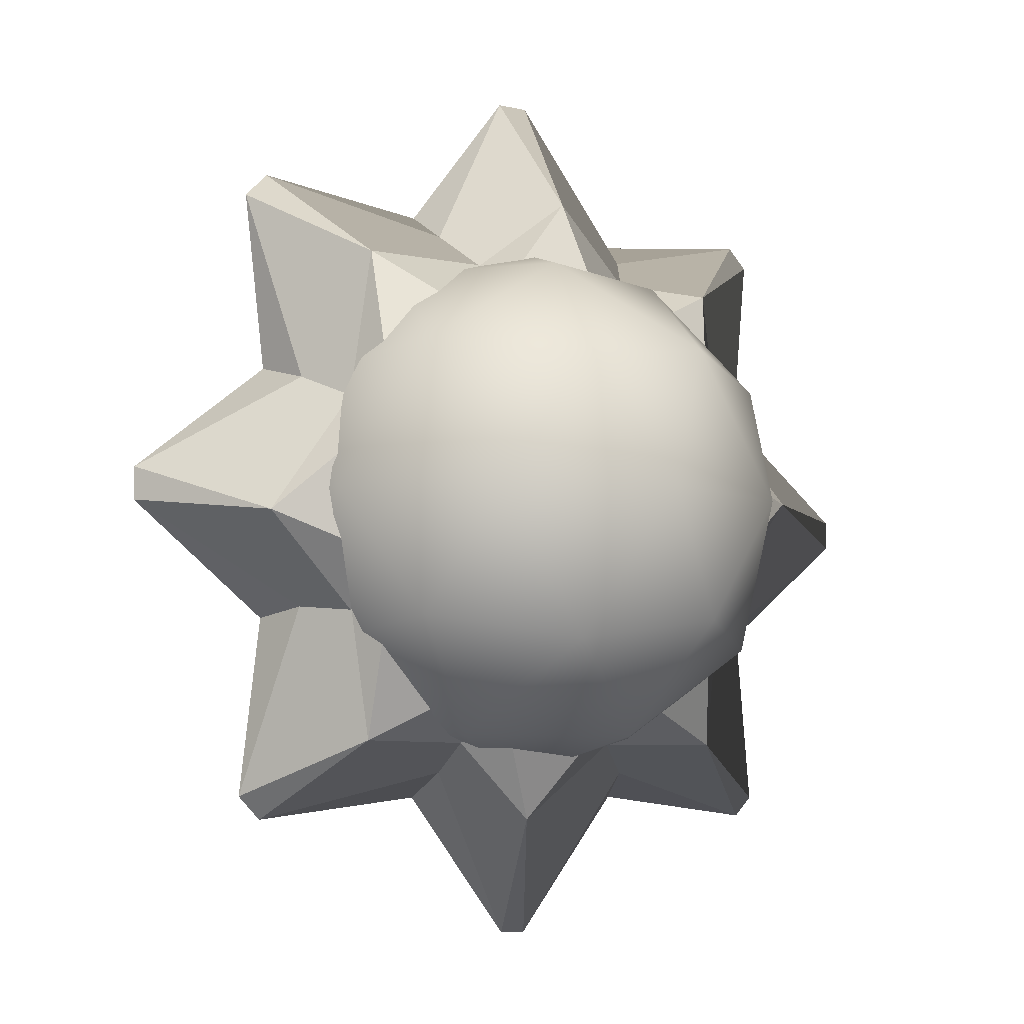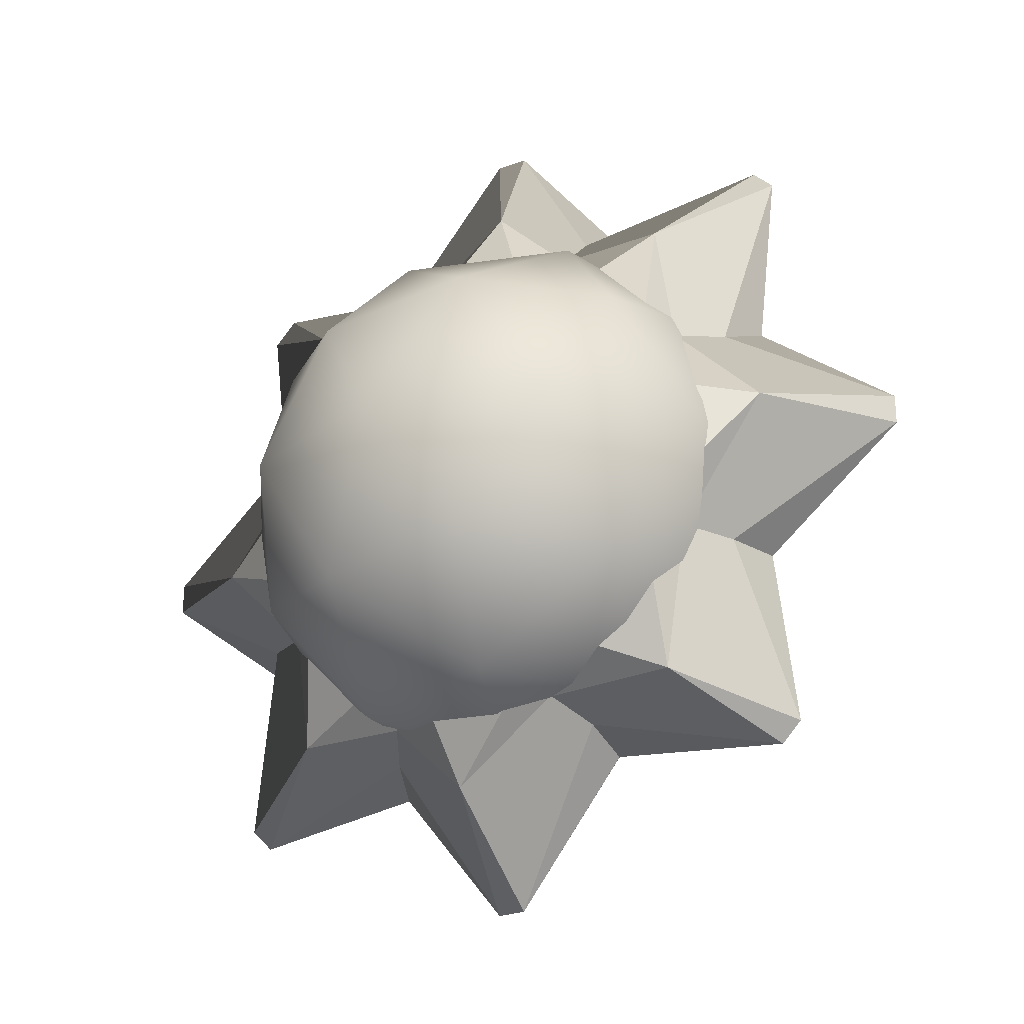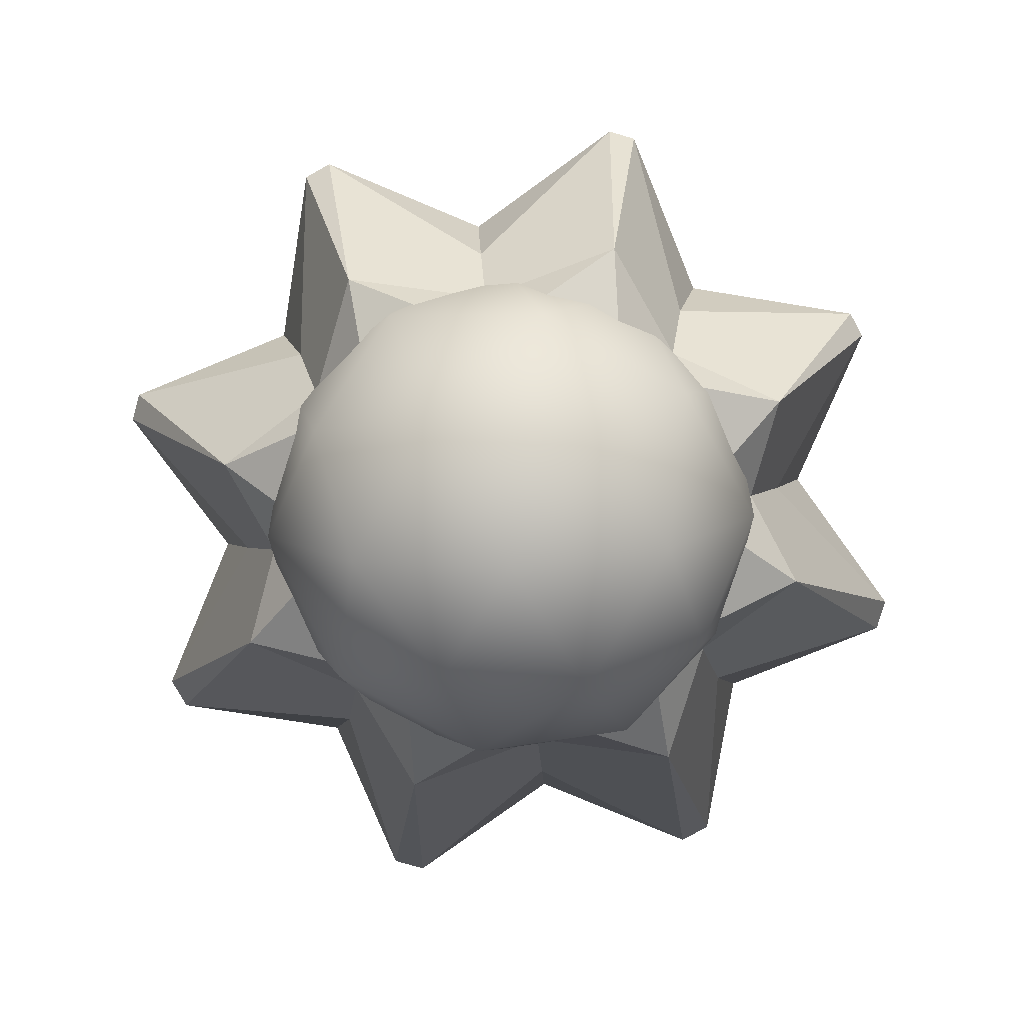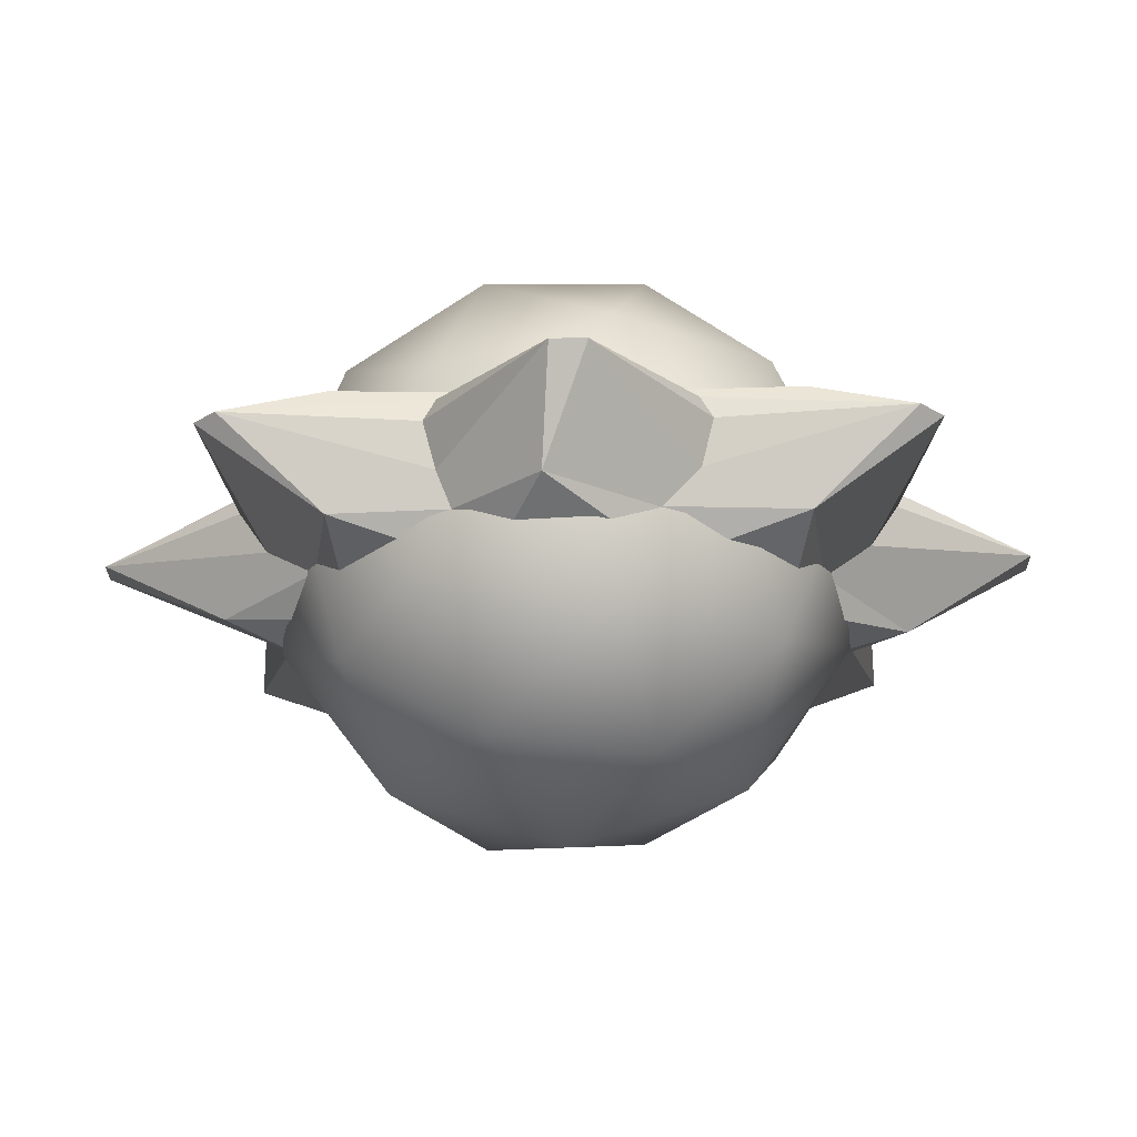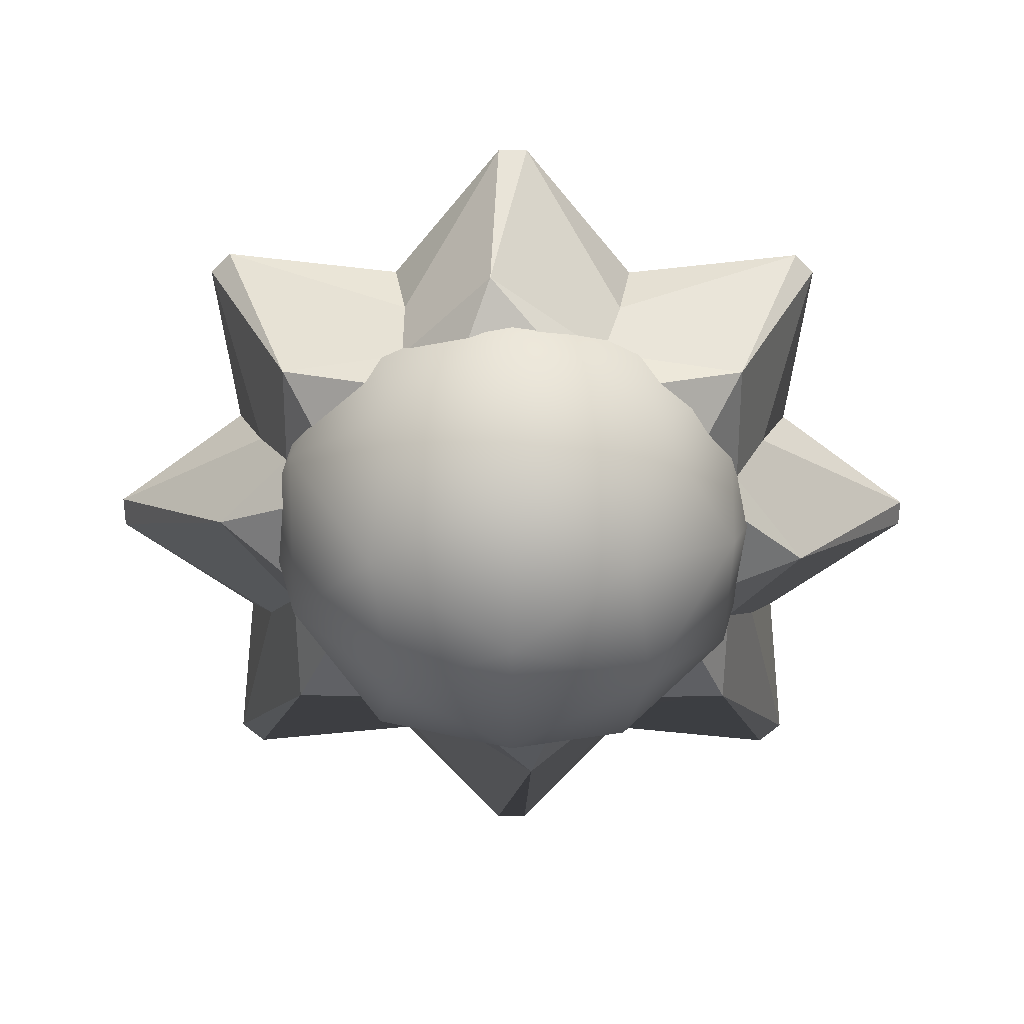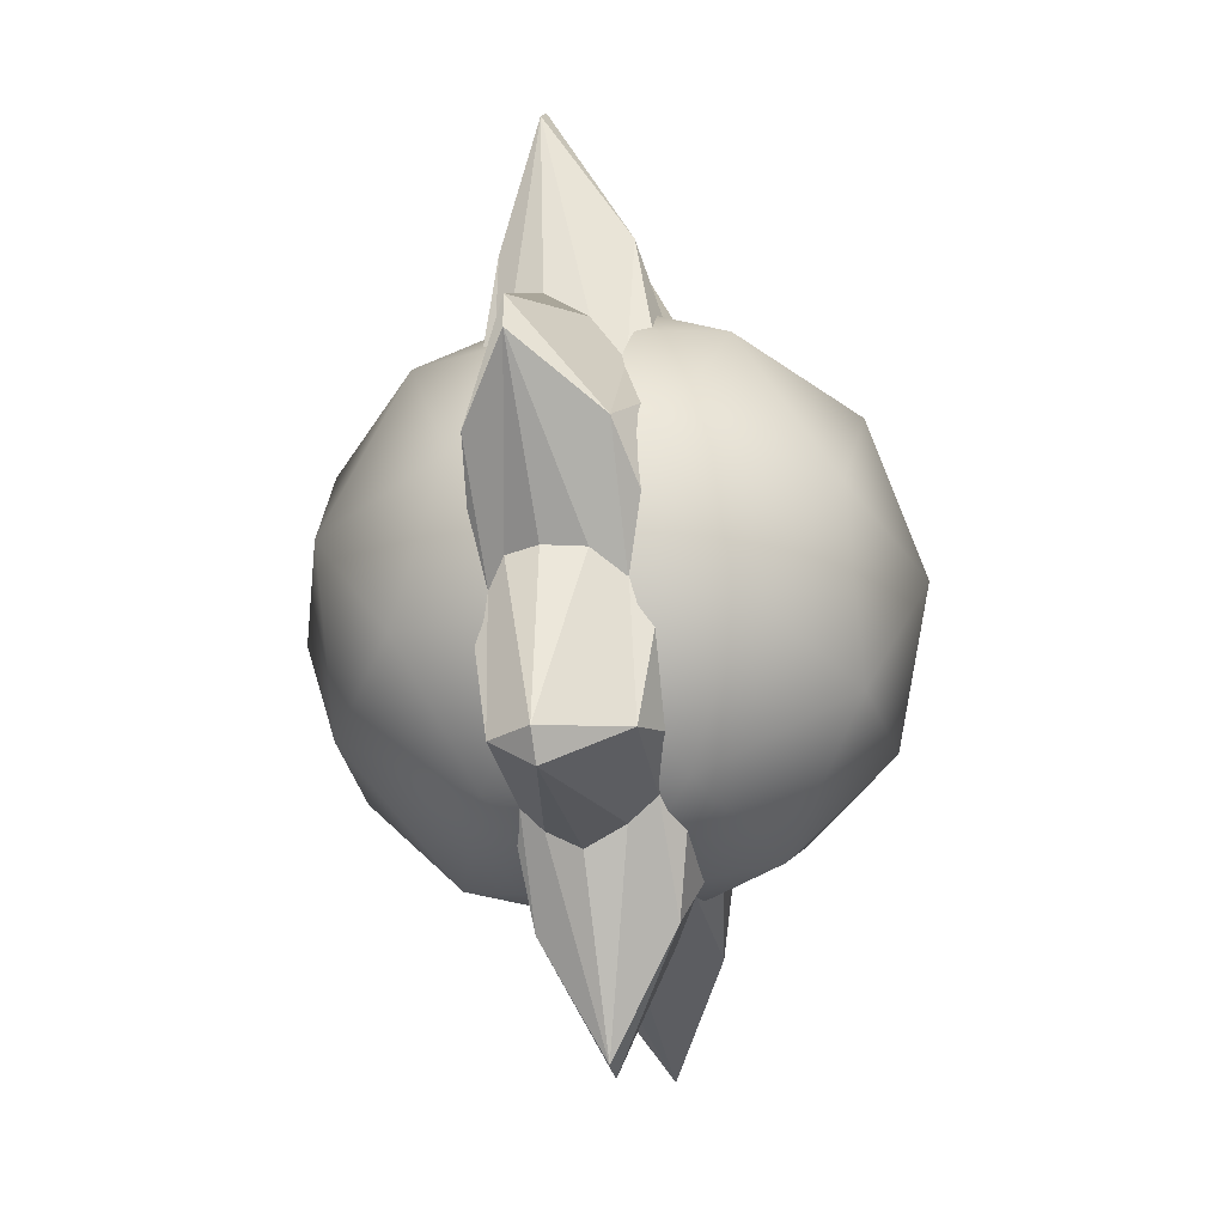
<metadata>
{"format":"obj","ext":"obj","renderer":"f3d","projection":"perspective","resolution":1024,"background":"white","views":[{"elev":-6.5,"azim":145.8,"up":"+Y"},{"elev":-26.0,"azim":-148.6,"up":"+Y"},{"elev":-78.0,"azim":-60.9,"up":"+Z"},{"elev":64.9,"azim":-0.7,"up":"+Y"},{"elev":-58.6,"azim":-90.1,"up":"+Z"},{"elev":-32.4,"azim":101.0,"up":"+Y"}]}
</metadata>
<code>
v  -0.2045 60.96 17.08
v  9.213 58.29 17.08
v  2.705 58.29 8.125
v  15.82 51.06 17.08
v  12.12 52.47 8.125
v  4.746 51.06 1.844
v  -7.823 58.29 11.55
v  -4.913 52.47 2.59
v  -13.17 51.06 7.664
v  -7.823 58.29 22.62
v  -15.44 52.47 17.08
v  -13.17 51.06 26.5
v  2.705 58.29 26.04
v  -4.913 52.47 31.57
v  4.746 51.06 32.32
v  12.12 52.47 26.04
v  16.83 43.05 22.62
v  16.83 43.05 11.55
v  12.76 35.04 26.5
v  15.03 33.63 17.08
v  12.76 35.04 7.664
v  10.32 43.05 2.59
v  -0.2045 43.05 -0.8311
v  4.504 33.63 2.59
v  -5.155 35.04 1.844
v  -10.73 43.05 2.59
v  -17.24 43.05 11.55
v  -12.53 33.63 8.125
v  -16.23 35.04 17.08
v  -17.24 43.05 22.62
v  -10.73 43.05 31.57
v  -12.53 33.63 26.04
v  -5.155 35.04 32.32
v  -0.2045 43.05 34.99
v  10.32 43.05 31.57
v  4.504 33.63 31.57
v  -0.2045 25.14 17.08
v  -3.115 27.81 8.125
v  7.414 27.81 11.55
v  -9.622 27.81 17.08
v  -3.115 27.81 26.04
v  7.414 27.81 22.62
g GeoSphere001
f 1 2 3
f 2 4 5
f 2 5 3
f 3 5 6
f 1 3 7
f 3 6 8
f 3 8 7
f 7 8 9
f 1 7 10
f 7 9 11
f 7 11 10
f 10 11 12
f 1 10 13
f 10 12 14
f 10 14 13
f 13 14 15
f 1 13 2
f 13 15 16
f 13 16 2
f 2 16 4
f 4 17 18
f 17 19 20
f 17 20 18
f 18 20 21
f 6 22 23
f 22 21 24
f 22 24 23
f 23 24 25
f 9 26 27
f 26 25 28
f 26 28 27
f 27 28 29
f 12 30 31
f 30 29 32
f 30 32 31
f 31 32 33
f 15 34 35
f 34 33 36
f 34 36 35
f 35 36 19
f 21 22 18
f 22 6 5
f 22 5 18
f 18 5 4
f 25 26 23
f 26 9 8
f 26 8 23
f 23 8 6
f 29 30 27
f 30 12 11
f 30 11 27
f 27 11 9
f 33 34 31
f 34 15 14
f 34 14 31
f 31 14 12
f 19 17 35
f 17 4 16
f 17 16 35
f 35 16 15
f 37 38 39
f 38 25 24
f 38 24 39
f 39 24 21
f 37 40 38
f 40 29 28
f 40 28 38
f 38 28 25
f 37 41 40
f 41 33 32
f 41 32 40
f 40 32 29
f 37 42 41
f 42 19 36
f 42 36 41
f 41 36 33
f 37 39 42
f 39 21 20
f 39 20 42
f 42 20 19
v  -0.029 61.25 17.06
v  19.06 63.61 17.06
v  -0.029 58.81 13.53
v  20.53 62.13 17.06
v  13.49 58.66 13.2
v  -0.029 52.15 10.96
v  18.18 43.05 17.06
v  15.74 43.05 13.53
v  12.31 43.05 10.96
v  -0.029 43.05 10.01
v  -19.19 63.53 17.06
v  -13.55 58.66 13.2
v  -20.51 62.21 17.06
v  -12.37 43.05 10.96
v  -15.79 43.05 13.53
v  -18.23 43.05 17.06
v  -0.029 58.81 20.58
v  -13.55 58.66 20.91
v  -0.029 52.15 23.15
v  -15.79 43.05 20.58
v  -12.37 43.05 23.15
v  -0.029 43.05 24.1
v  13.49 58.66 20.91
v  12.31 43.05 23.15
v  15.74 43.05 20.58
v  -0.029 24.85 17.06
v  -0.029 27.28 13.53
v  19.07 22.5 17.06
v  -0.029 33.95 10.96
v  13.49 27.44 13.2
v  20.52 23.95 17.06
v  -19.22 22.6 17.06
v  -20.48 23.86 17.06
v  -13.55 27.44 13.2
v  -0.029 27.28 20.58
v  -0.029 33.95 23.15
v  -13.55 27.44 20.91
v  13.49 27.44 20.91
g GeoSphere002
f 43 44 45
f 44 46 47
f 44 47 45
f 45 47 48
f 46 49 50
f 46 50 47
f 47 50 51
f 47 51 48
f 48 51 52
f 43 45 53
f 45 48 54
f 45 54 53
f 53 54 55
f 48 52 56
f 48 56 54
f 54 56 57
f 54 57 55
f 55 57 58
f 43 53 59
f 53 55 60
f 53 60 59
f 59 60 61
f 55 58 62
f 55 62 60
f 60 62 63
f 60 63 61
f 61 63 64
f 43 59 44
f 59 61 65
f 59 65 44
f 44 65 46
f 61 64 66
f 61 66 65
f 65 66 67
f 65 67 46
f 46 67 49
f 68 69 70
f 69 71 72
f 69 72 70
f 70 72 73
f 71 52 51
f 71 51 72
f 72 51 50
f 72 50 73
f 73 50 49
f 68 74 69
f 74 75 76
f 74 76 69
f 69 76 71
f 75 58 57
f 75 57 76
f 76 57 56
f 76 56 71
f 71 56 52
f 68 77 74
f 77 78 79
f 77 79 74
f 74 79 75
f 78 64 63
f 78 63 79
f 79 63 62
f 79 62 75
f 75 62 58
f 68 70 77
f 70 73 80
f 70 80 77
f 77 80 78
f 73 49 67
f 73 67 80
f 80 67 66
f 80 66 78
f 78 66 64
v  -12.9 55.92 17.06
v  -1.073 71.08 17.06
v  -11.18 54.2 13.53
v  1.015 71.08 17.06
v  -1.508 63.65 13.2
v  -6.465 49.49 10.96
v  12.84 55.92 17.06
v  11.12 54.2 13.53
v  8.698 51.78 10.96
v  -0.029 43.05 10.01
v  -28.06 43.98 17.06
v  -20.63 44.53 13.2
v  -28.06 42.12 17.06
v  -8.756 34.32 10.96
v  -11.18 31.9 13.53
v  -12.9 30.18 17.06
v  -11.18 54.2 20.58
v  -20.63 44.53 20.91
v  -6.465 49.49 23.15
v  -11.18 31.9 20.58
v  -8.756 34.32 23.15
v  -0.029 43.05 24.1
v  -1.508 63.65 20.91
v  8.698 51.78 23.15
v  11.12 54.2 20.58
v  12.84 30.18 17.06
v  11.12 31.9 13.53
v  28 42.02 17.06
v  6.407 36.61 10.96
v  20.57 41.57 13.2
v  28 44.07 17.06
v  0.8604 15.02 17.06
v  -0.9184 15.02 17.06
v  1.45 22.45 13.2
v  11.12 31.9 20.58
v  6.407 36.61 23.15
v  1.45 22.45 20.91
v  20.57 41.57 20.91
g GeoSphere003
f 81 82 83
f 82 84 85
f 82 85 83
f 83 85 86
f 84 87 88
f 84 88 85
f 85 88 89
f 85 89 86
f 86 89 90
f 81 83 91
f 83 86 92
f 83 92 91
f 91 92 93
f 86 90 94
f 86 94 92
f 92 94 95
f 92 95 93
f 93 95 96
f 81 91 97
f 91 93 98
f 91 98 97
f 97 98 99
f 93 96 100
f 93 100 98
f 98 100 101
f 98 101 99
f 99 101 102
f 81 97 82
f 97 99 103
f 97 103 82
f 82 103 84
f 99 102 104
f 99 104 103
f 103 104 105
f 103 105 84
f 84 105 87
f 106 107 108
f 107 109 110
f 107 110 108
f 108 110 111
f 109 90 89
f 109 89 110
f 110 89 88
f 110 88 111
f 111 88 87
f 106 112 107
f 112 113 114
f 112 114 107
f 107 114 109
f 113 96 95
f 113 95 114
f 114 95 94
f 114 94 109
f 109 94 90
f 106 115 112
f 115 116 117
f 115 117 112
f 112 117 113
f 116 102 101
f 116 101 117
f 117 101 100
f 117 100 113
f 113 100 96
f 106 108 115
f 108 111 118
f 108 118 115
f 115 118 116
f 111 87 105
f 111 105 118
f 118 105 104
f 118 104 116
f 116 104 102

</code>
